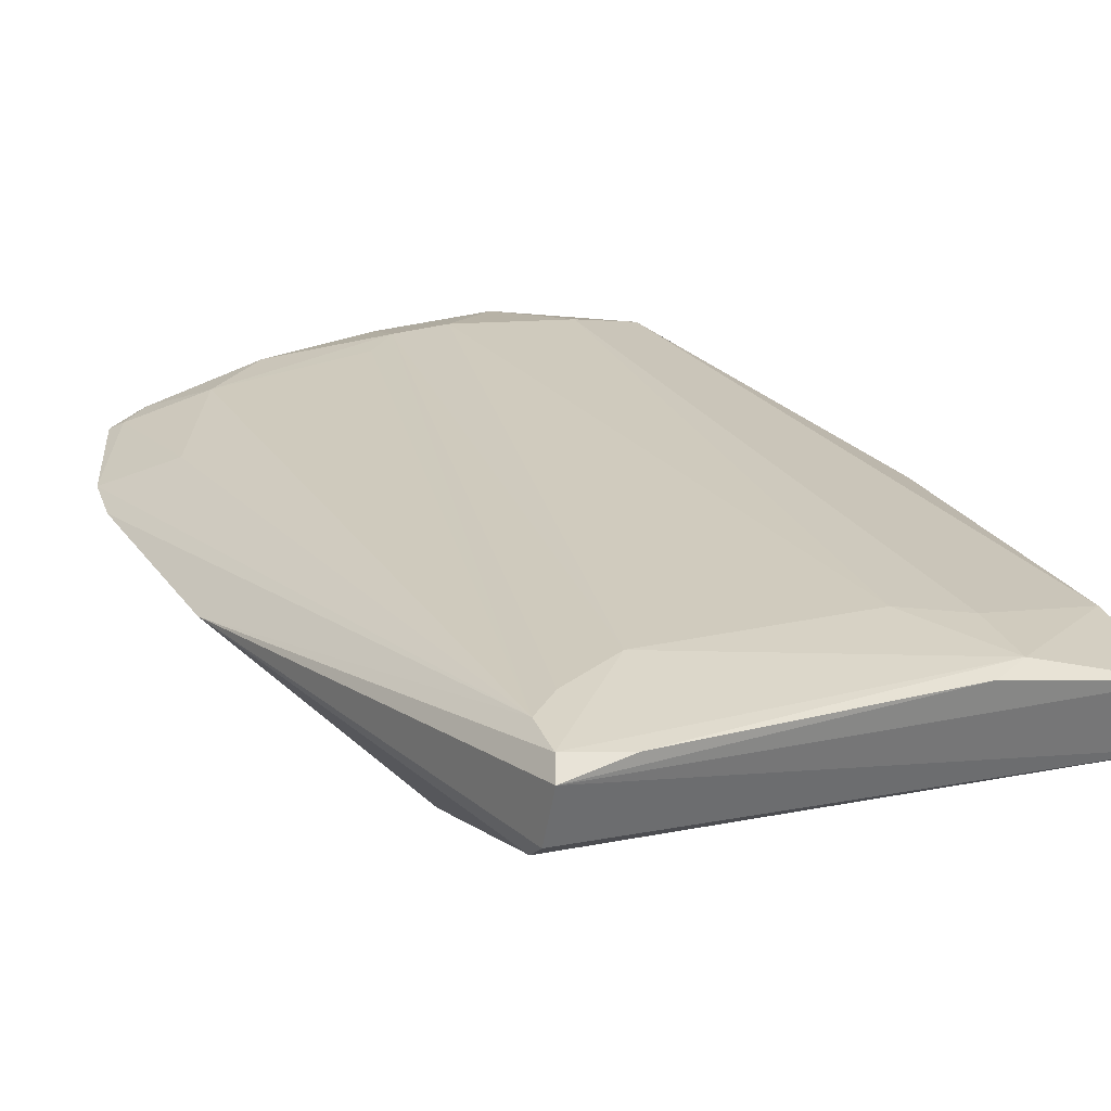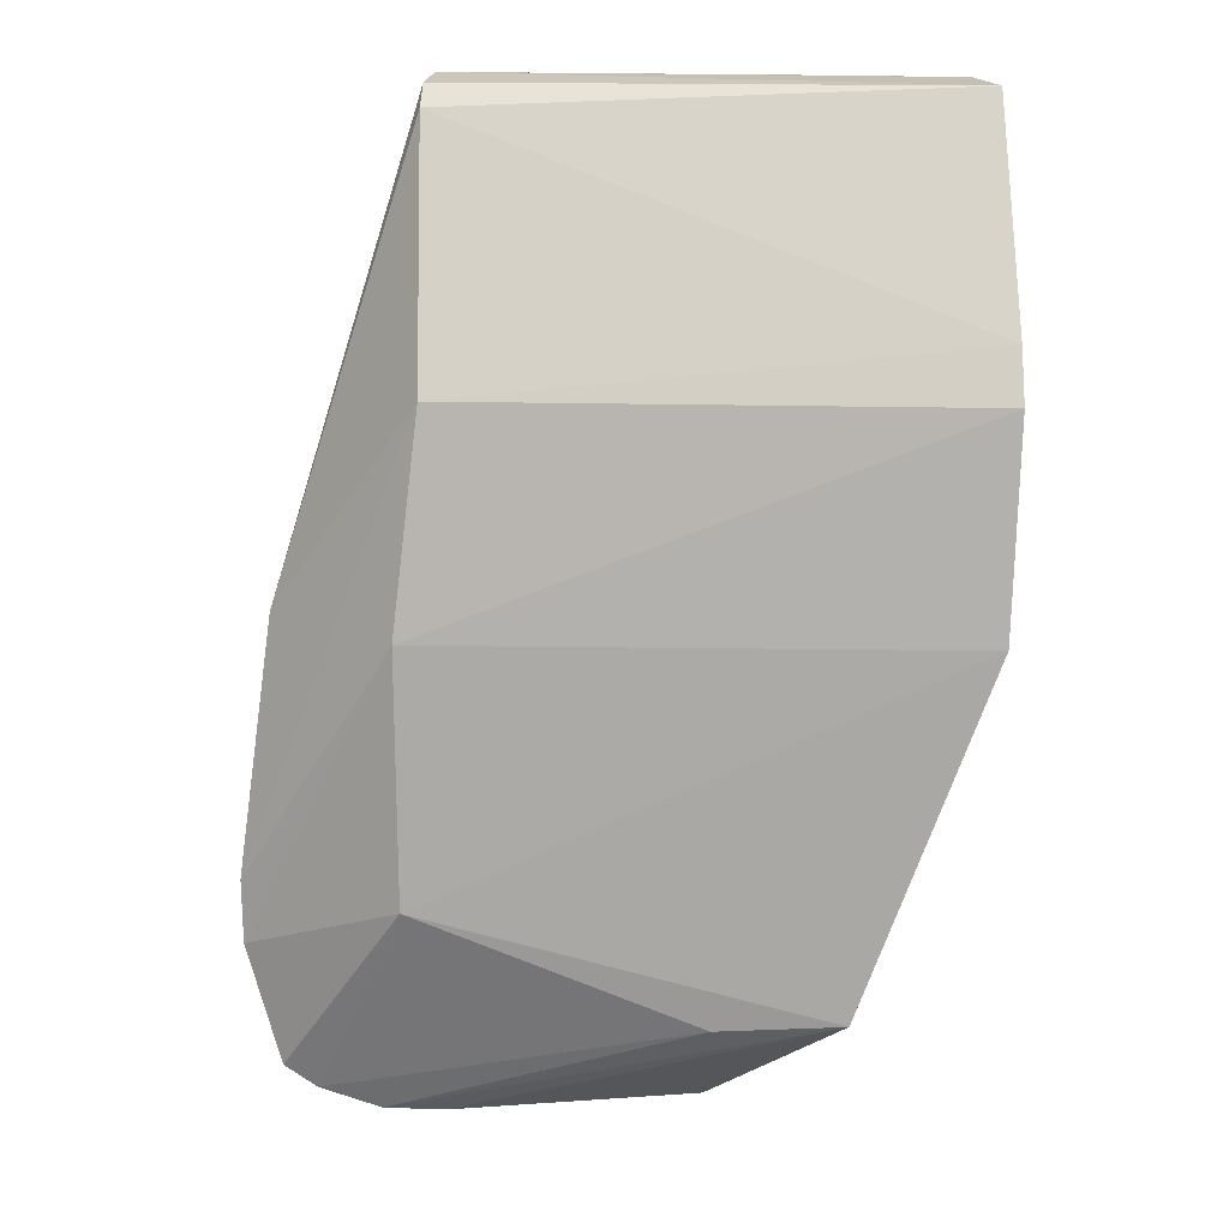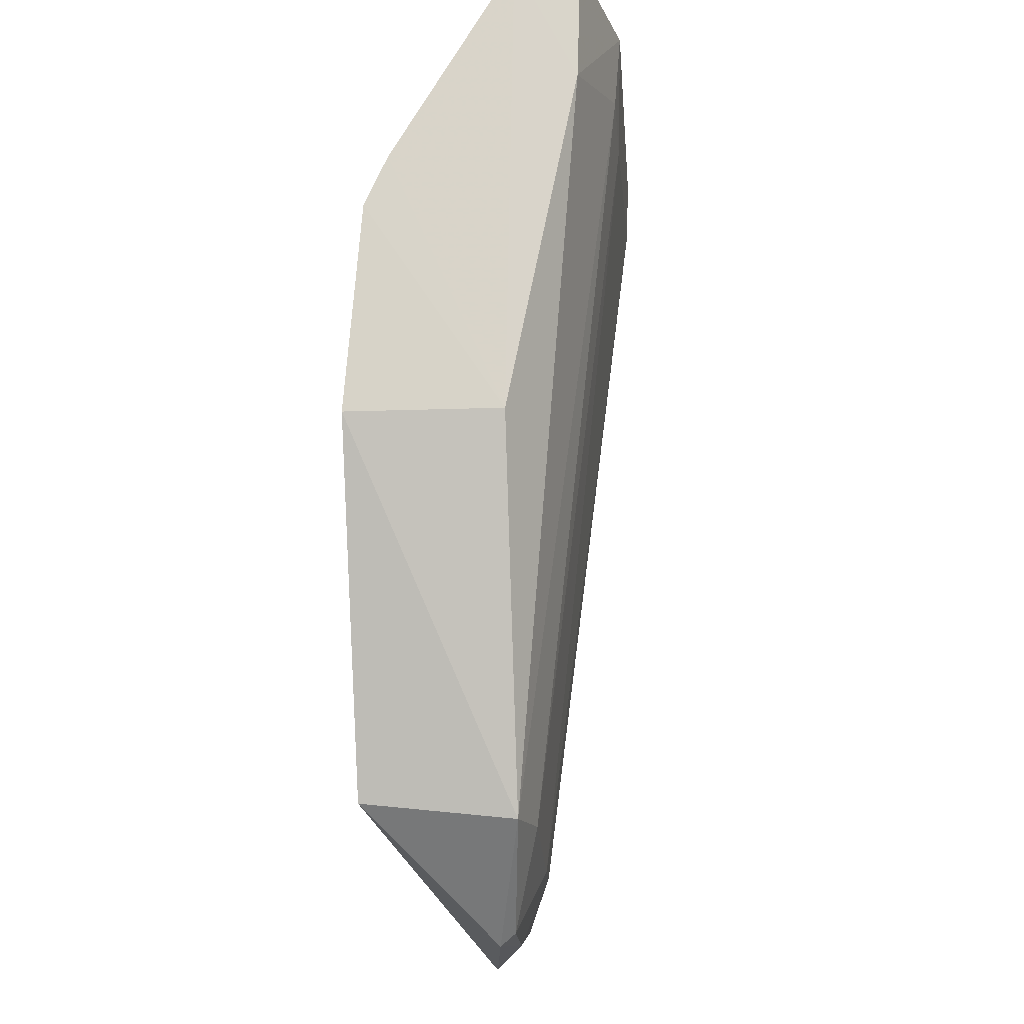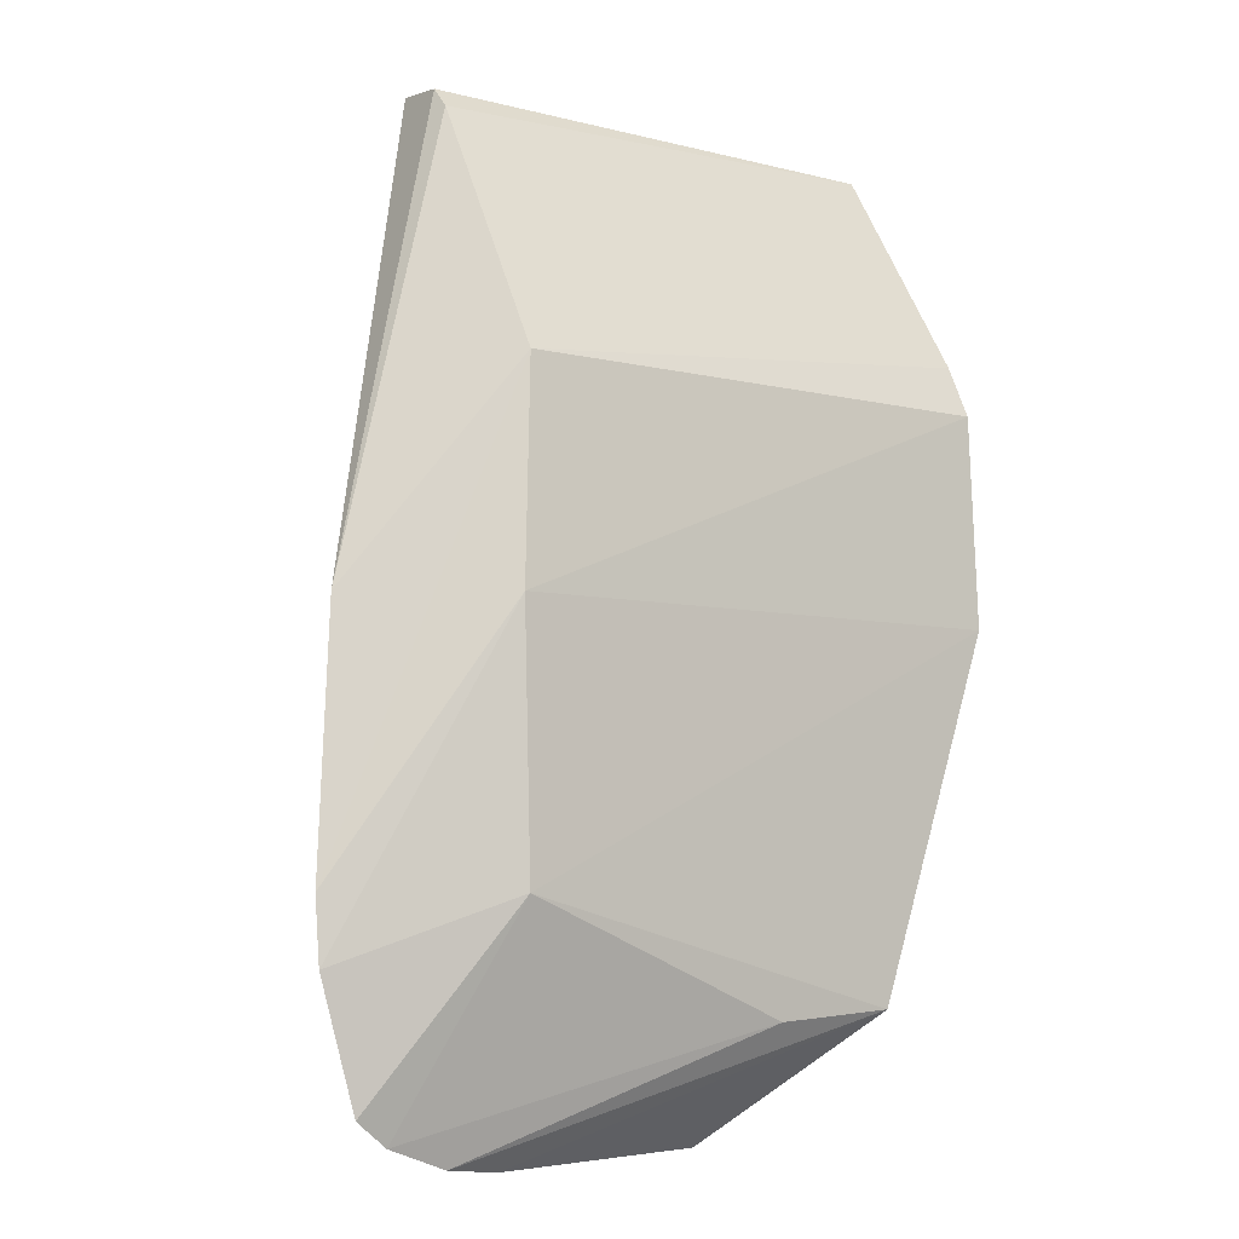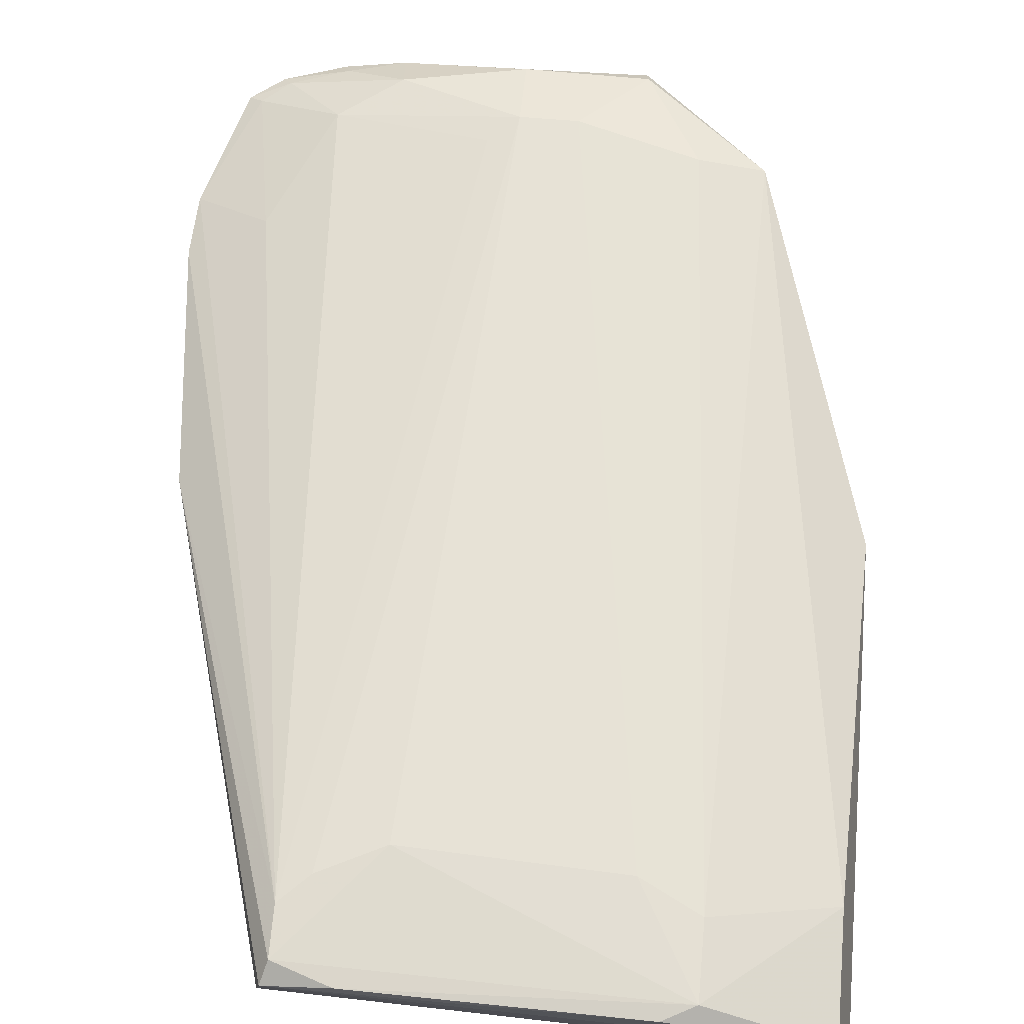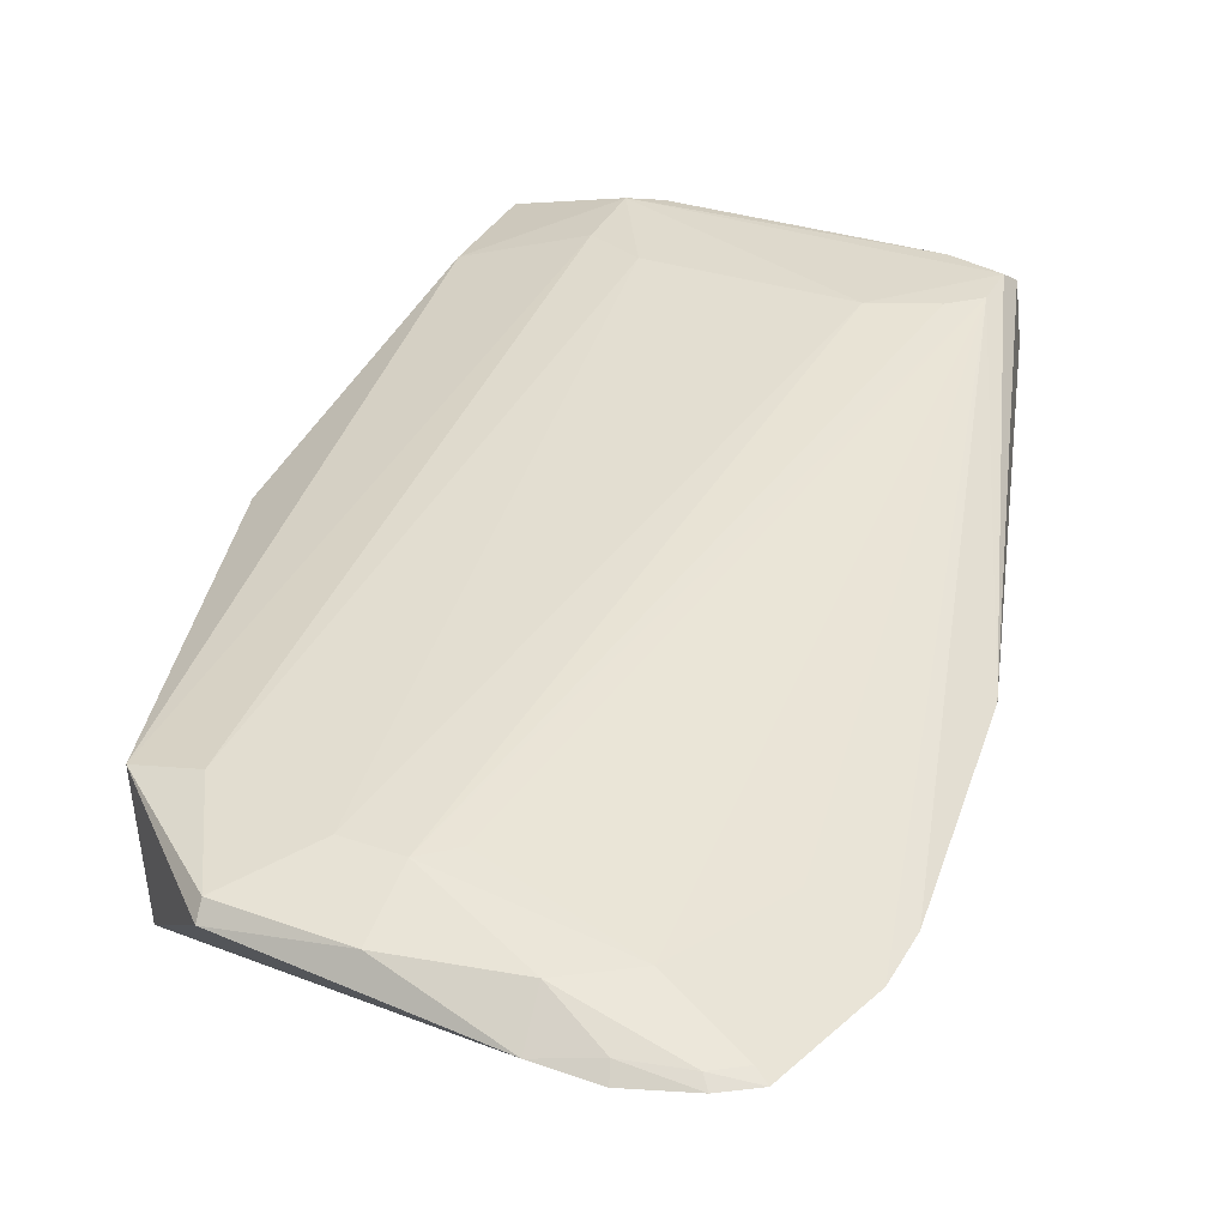
<metadata>
{"format":"obj","ext":"obj","renderer":"f3d","projection":"perspective","resolution":1024,"background":"white","views":[{"elev":30.5,"azim":-18.5,"up":"+Y"},{"elev":15.4,"azim":-1.2,"up":"+Z"},{"elev":-16.7,"azim":95.0,"up":"+Z"},{"elev":-5.8,"azim":-41.0,"up":"+Z"},{"elev":70.5,"azim":6.2,"up":"+Y"},{"elev":31.4,"azim":-154.7,"up":"+Y"}]}
</metadata>
<code>
v 0.01268 0.04271 0.04319
v 0.01342 0.03984 0.04304
v 0.00753 0.03948 0.006169
v -0.01126 0.03679 0.001586
v -0.008975 0.04107 0.04312
v 0.01329 0.03259 0.02242
v -0.008613 0.0435 0.04338
v 0.0076 0.03271 0.006897
v -0.01021 0.03373 0.02245
v 0.01287 0.0394 0.02253
v 0.00474 0.04403 0.03796
v -0.003131 0.04 0.004994
v -0.01682 0.0372 0.01158
v 0.002132 0.03825 0.001413
v -0.01013 0.03346 0.01156
v 0.01364 0.03337 0.03163
v 0.01256 0.04254 0.03798
v 0.007384 0.04425 0.04245
v 0.004652 0.04008 0.006248
v -0.007164 0.04402 0.03916
v -0.01539 0.03851 0.02249
v -0.01109 0.03864 0.005004
v -0.008653 0.03712 0.001299
v 0.002128 0.0331 0.006563
v -0.01531 0.03676 0.003582
v -0.01676 0.03701 0.008878
v -0.009081 0.0402 0.04222
v 0.01363 0.0344 0.03387
v 0.006022 0.04413 0.04319
v 0.007344 0.04399 0.03921
v -0.0006181 0.04008 0.004968
v 0.002188 0.03892 0.001966
v -0.004454 0.0441 0.03779
v -0.008386 0.044 0.04039
v -0.009099 0.03482 0.03171
v -0.008434 0.0387 0.003018
v -0.0139 0.03682 0.002525
v -0.01472 0.03711 0.003878
v -0.003175 0.03874 0.001953
v -0.005857 0.04406 0.04326
v -0.008345 0.04407 0.04248
v -0.0135 0.03858 0.01039
v -0.004401 0.03997 0.006244
v -0.01104 0.03738 0.002124
v -0.01354 0.0372 0.002905
f 7 5 2
f 7 2 1
f 8 3 6
f 10 6 3
f 14 3 8
f 15 8 6
f 15 6 9
f 16 9 6
f 16 6 10
f 17 10 3
f 17 1 2
f 17 2 10
f 18 1 17
f 21 5 7
f 23 14 8
f 23 8 4
f 24 4 8
f 24 8 15
f 26 15 9
f 26 9 13
f 26 25 15
f 27 2 5
f 27 5 21
f 28 16 10
f 28 10 2
f 28 2 27
f 29 7 1
f 29 1 18
f 30 18 17
f 30 17 3
f 30 3 19
f 30 19 11
f 30 11 18
f 31 11 19
f 32 19 3
f 32 3 14
f 32 31 19
f 33 18 11
f 33 11 31
f 33 31 12
f 33 12 20
f 34 13 21
f 34 26 13
f 34 20 12
f 35 21 13
f 35 13 9
f 35 27 21
f 35 9 16
f 35 28 27
f 35 16 28
f 36 22 12
f 37 24 15
f 37 15 25
f 37 4 24
f 38 25 26
f 39 12 31
f 39 31 32
f 39 36 12
f 39 23 36
f 39 32 14
f 39 14 23
f 40 7 29
f 40 29 18
f 41 34 21
f 41 21 7
f 41 7 40
f 41 33 20
f 41 20 34
f 41 40 18
f 41 18 33
f 42 34 22
f 42 26 34
f 42 38 26
f 42 22 38
f 43 34 12
f 43 12 22
f 43 22 34
f 44 36 23
f 44 23 4
f 44 4 37
f 45 37 25
f 45 25 38
f 45 44 37
f 45 36 44
f 45 38 22
f 45 22 36

</code>
